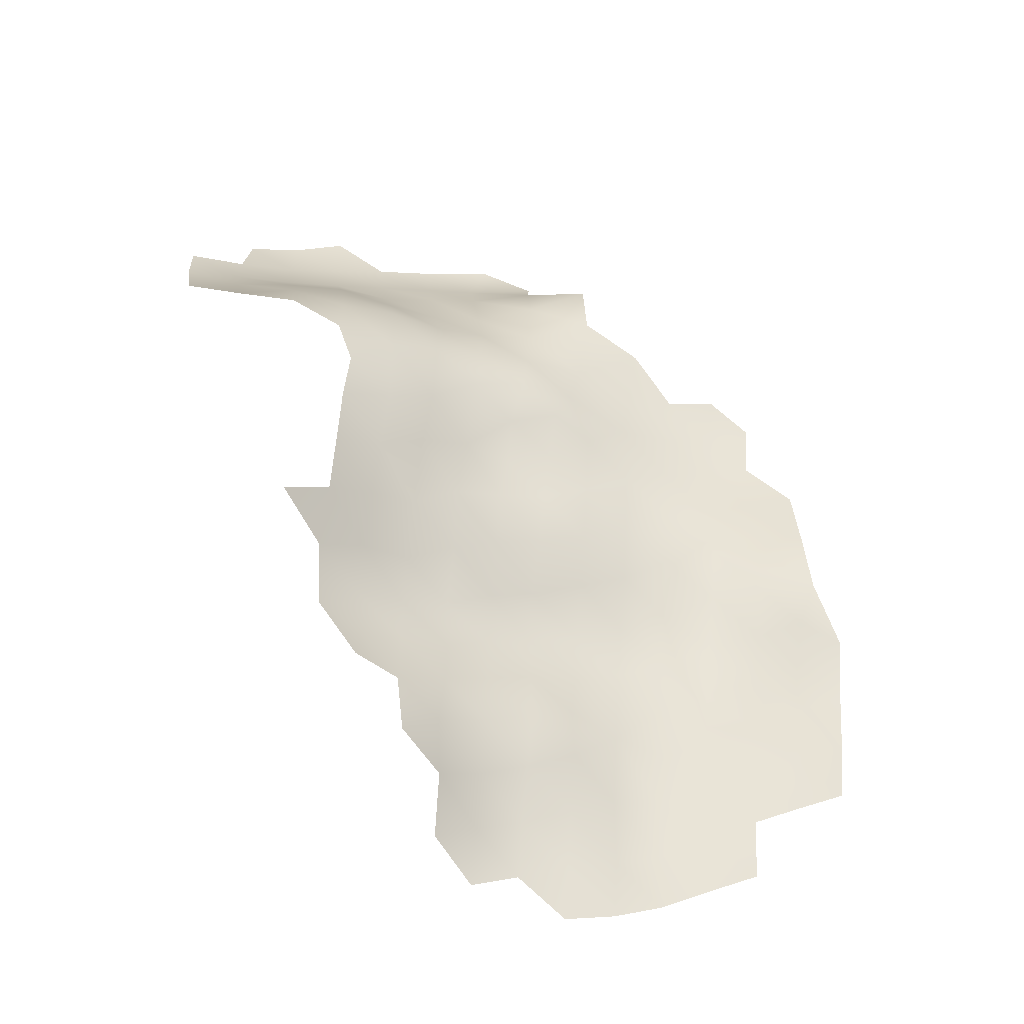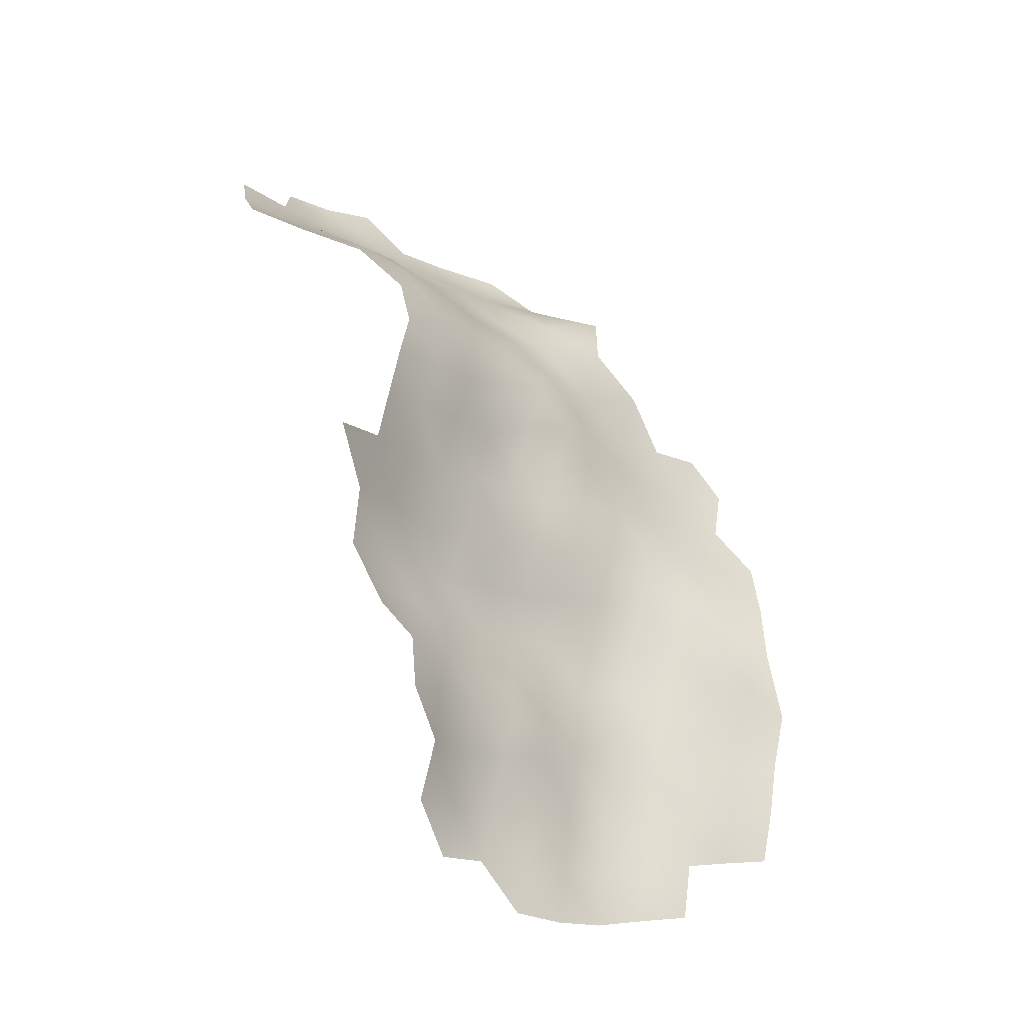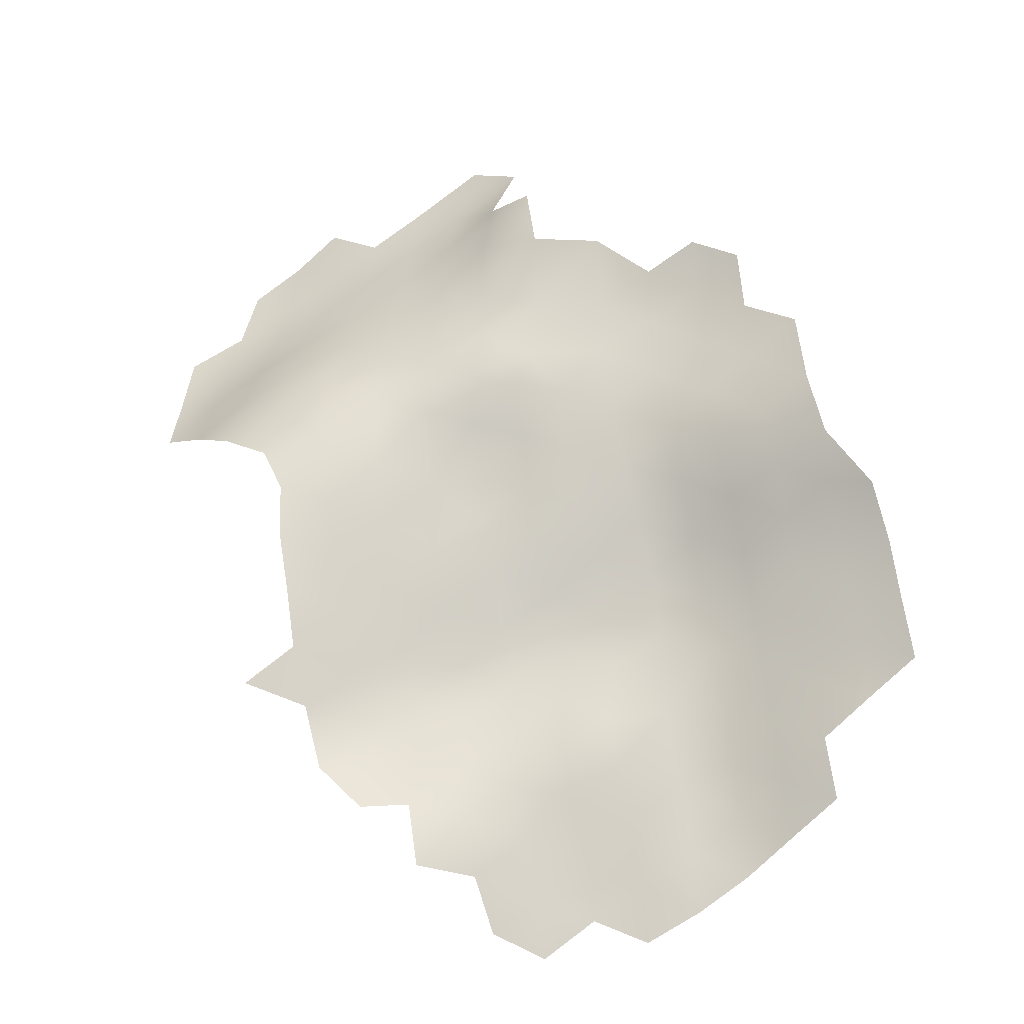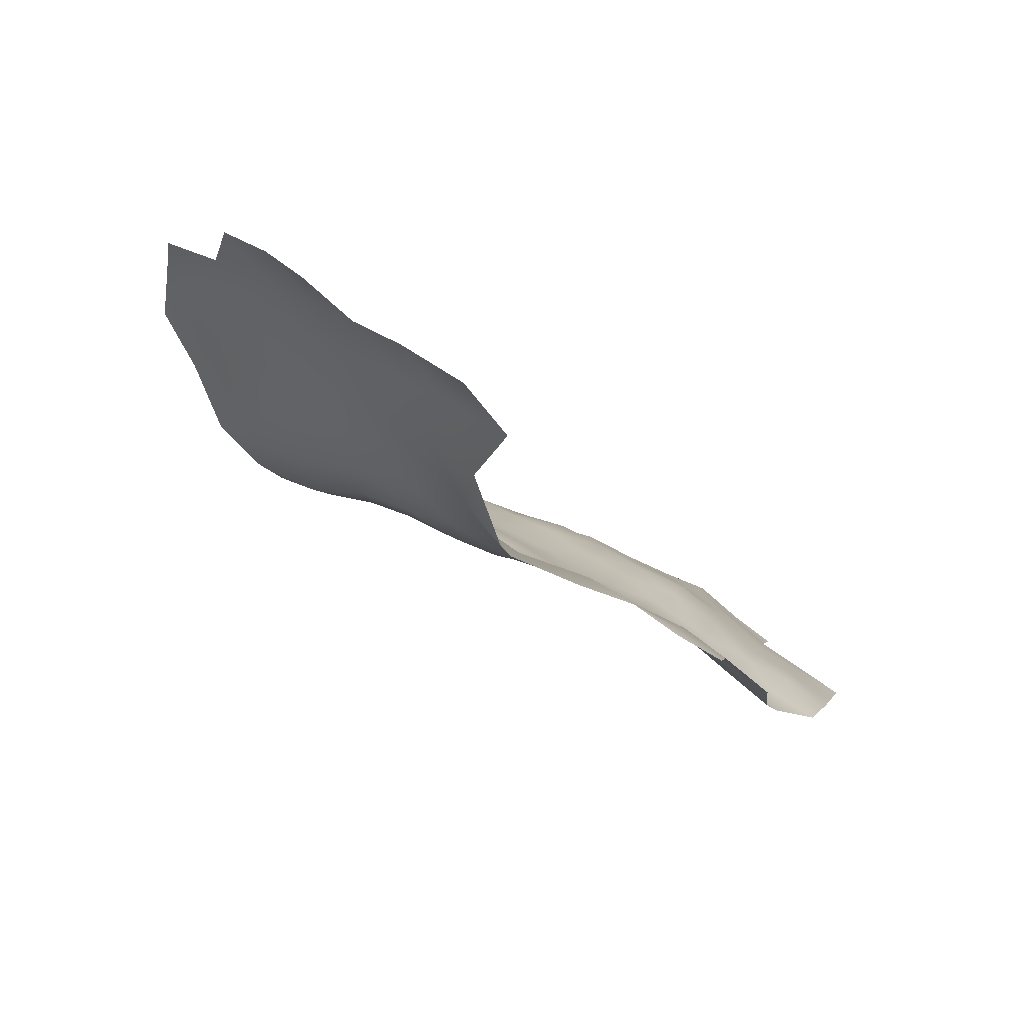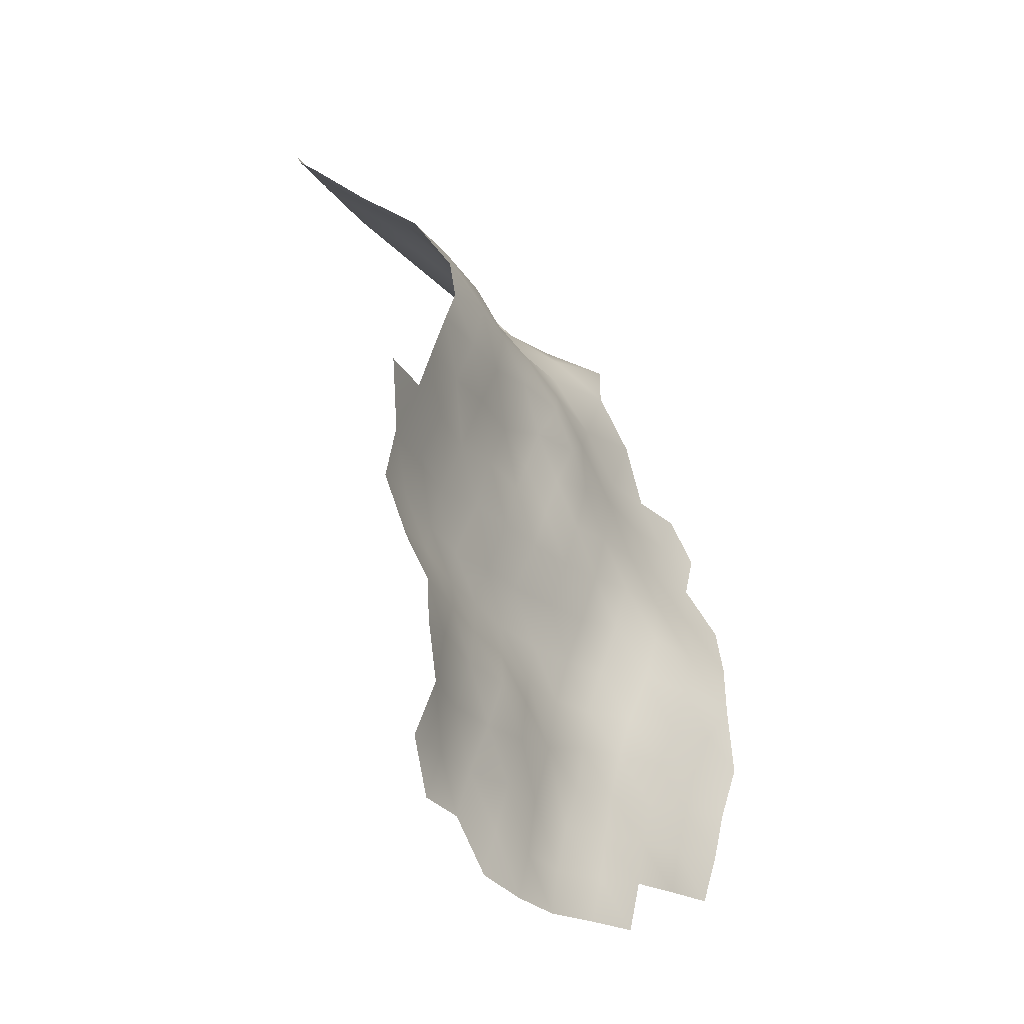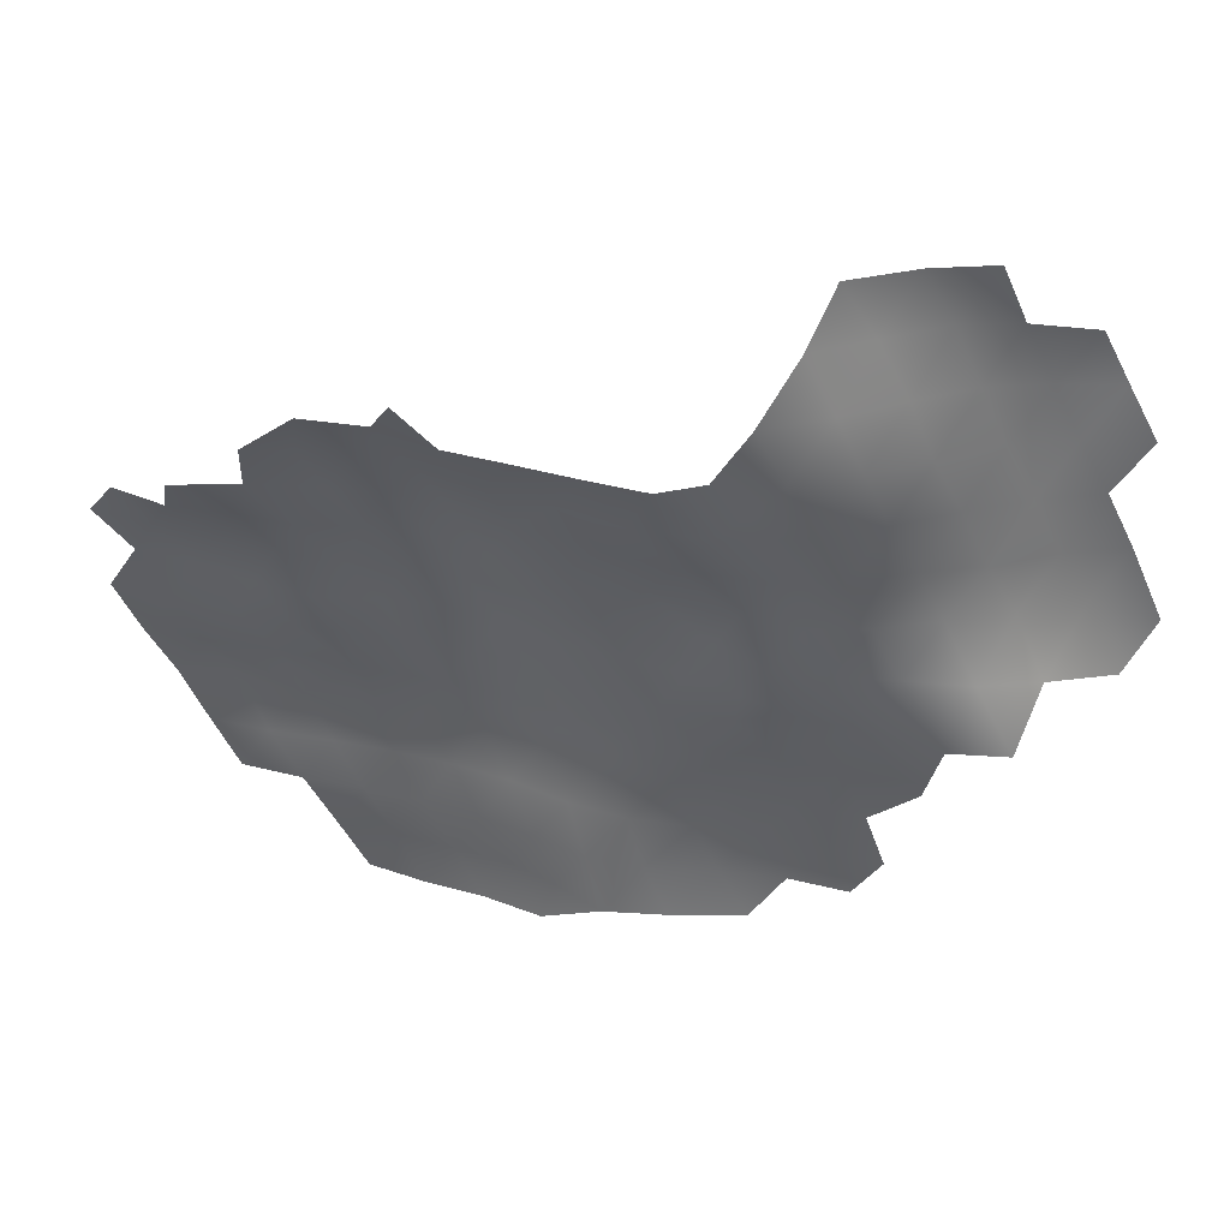
<metadata>
{"format":"obj","ext":"obj","renderer":"f3d","projection":"perspective","resolution":1024,"background":"white","views":[{"elev":-54.4,"azim":166.1,"up":"+Y"},{"elev":-57.4,"azim":149.2,"up":"+Y"},{"elev":-31.2,"azim":-152.1,"up":"+Y"},{"elev":77.7,"azim":-138.0,"up":"+Y"},{"elev":-64.7,"azim":137.8,"up":"+Y"},{"elev":-56.9,"azim":85.9,"up":"+Z"}]}
</metadata>
<code>
v -300.2 311.4 174.1
v -300.4 294.6 179.3
v -325.8 253.7 204.1
v -325.9 260.8 200.9
v -325.8 267.9 198.2
v -332.4 265.6 201.7
v -332.5 258.2 204.6
v -319.3 256.2 199.5
v -319.2 263.4 196.9
v -332.5 250.2 206.8
v -325.8 246.2 206.3
v -332.5 242.8 208.7
v -319.5 241.4 204.4
v -319.5 248.9 202.1
v -314 244.5 200.4
v -313.4 251.2 196.3
v -307.6 252 190.9
v -312.6 258.8 194.1
v -352.7 254.3 210.6
v -306.5 260.6 190.4
v -359.3 258.3 210.3
v -346 250.3 211.1
v -345.9 258.3 209.8
v -339.4 246.2 210.1
v -339.4 254 208.3
v -352.7 261.9 208.8
v -338.8 263.2 206.3
v -338.6 272.3 203.3
v -345.8 266.1 207.9
v -365.6 278.1 206
v -365.7 270.5 208
v -365.5 285.5 203.7
v -365.5 292.7 201.2
v -372.1 289.7 202.5
v -371.7 296.8 198.8
v -372.2 282.1 205
v -372.3 274.8 208
v -358.9 281.3 204.3
v -358.9 288.5 201.7
v -359 273.9 206.4
v -359.1 266.1 208
v -352.4 269.9 207.1
v -352.3 277.5 205.4
v -346.3 273.3 205.9
v -345.5 280.4 203.7
v -352.1 284.8 203.2
v -352.2 291.9 200.6
v -345.4 288.3 202.2
v -352.3 299.1 196.9
v -345.5 295.6 199.3
v -339 291.3 199.5
v -338.9 298.4 196
v -339 283.5 201.8
v -332.4 287 199.1
v -332.3 293.9 195.5
v -332.4 279.3 200.4
v -351.9 306.2 193.9
v -359.3 301.6 195.6
v -358.9 308.7 193.6
v -367.2 304.1 194.8
v -365.8 312.3 193.1
v -359.4 295.1 199.1
v -345.1 303.3 195.3
v -331.7 272 200
v -325.7 275.6 198.4
v -325.7 283 198.2
v -319.4 278.6 196.3
v -319.2 285.7 194
v -319 292.8 190
v -318.8 300.4 187.6
v -319.7 307.5 186.7
v -325.4 303.8 188.9
v -325.2 296.4 191
v -312.3 296.6 185.9
v -313 305.4 183.8
v -331.8 300.7 191.8
v -325.2 289.6 195.2
v -312.8 288 188.9
v -313 281 193.2
v -306.4 283.1 188.6
v -306.2 290.5 184.6
v -331.8 308.3 189.1
v -338.3 305.3 192.3
v -306.3 300 181
v -313.3 273.6 194.1
v -313.1 265.9 193.4
v -306.8 269.7 191.2
v -306.8 276.4 191
v -325.7 311.2 186.7
v -300.6 302.2 176.4
v -306.9 307.9 178.7
v -294.1 297.4 174.5
v -294.5 304.5 173.3
v -300.2 286.9 182.1
v -300.2 279.6 185.4
v -294.2 282.2 179.2
v -294.2 290 176.9
v -294.2 274.8 182.9
v -288.3 277 176.9
v -292.3 358.7 186.9
v -285.7 354.6 187.1
v -279 350.7 186.2
v -292.5 350.4 186.8
v -299.4 354.7 187.7
v -299.7 346.4 185.7
v -292.6 342.2 184.6
v -285.5 346.4 185.9
v -300 338.3 182.9
v -307.2 342.2 183.7
v -307.3 334.5 182
v -300.1 330.2 179.1
v -292.7 334.1 180.4
v -285.1 338.3 183.5
v -306.8 350.5 186.8
v -277.4 334.3 182.1
v -277.9 342.1 184.3
v -270.6 338.4 182.5
v -270.6 330.1 180.5
v -285.1 330.4 179.3
v -271.2 321.4 177.5
v -277.8 326.1 178.4
v -314.2 338.3 183.2
v -314.3 330.1 180.8
v -307.3 326.3 178.8
v -292.6 326.4 176.6
v -300.1 322.2 175.6
v -292.8 318.1 173.5
v -292.3 310.1 172
v -285.7 314 172
v -285.4 322.6 175.5
v -278.3 318.5 175.3
v -300.4 273.4 188.2
v -295.2 266.5 185.6
v -319.3 271.3 196.4
v -307 318.2 177.3
v -306.5 358.7 188.6
v -313.9 354.7 188
v -323.4 360.1 188.6
v -329.9 347.9 180.2
v -322.1 350.7 184.1
v -316.2 363.7 189.2
v -321.8 342.8 182
v -313.8 322.8 179.2
v -321.2 326.7 181.4
v -320.6 319.7 181
v -313.3 315.1 179.8
v -321.6 334.4 182
v -329.8 330.4 183.7
v -328.1 322.6 183.5
v -344.7 310.6 192.3
v -344.7 318.4 190.7
v -351.5 314.3 192.5
v -338.1 314.1 189.8
v -337.2 322.5 187.4
v -331.5 316.9 186.5
v -338.5 330.1 187.3
v -344.8 325.8 189.3
v -345.3 333.8 187.9
v -351.4 329.7 190.1
v -352.1 336.8 188.1
v -358.1 333.5 189.9
v -358 326 191.8
v -364.8 321.9 192.8
v -358.2 317.8 192.8
v -351.3 322.1 191.9
v -339 339.1 184.3
v -330.6 340.4 181.2
v -319.4 313.5 183.7
v -300.6 260.4 187.6
v -365.5 298.2 197.6
v -313.7 346.4 184.6
v -301.3 266.4 189.2
v -325.9 316.9 183.4
f 149 155 173
f 65 134 67
f 72 89 82
f 40 43 38
f 10 12 11
f 40 42 43
f 43 42 44
f 19 26 21
f 161 159 160
f 38 43 46
f 40 41 42
f 110 109 122
f 11 3 10
f 168 145 173
f 124 123 143
f 158 160 159
f 159 161 162
f 115 117 116
f 51 48 53
f 51 53 54
f 40 30 31
f 40 38 30
f 164 162 163
f 82 76 72
f 48 45 53
f 48 46 45
f 43 45 46
f 43 44 45
f 32 38 39
f 32 30 38
f 68 67 79
f 170 33 62
f 170 62 58
f 50 48 51
f 30 37 31
f 164 152 165
f 164 165 162
f 168 89 71
f 168 173 89
f 24 25 22
f 14 13 15
f 56 66 54
f 143 135 124
f 143 146 135
f 157 158 159
f 151 165 152
f 47 48 50
f 47 46 48
f 151 150 153
f 151 152 150
f 39 62 33
f 39 33 32
f 39 38 46
f 39 46 47
f 60 170 58
f 155 154 153
f 36 30 32
f 56 54 53
f 82 83 76
f 34 32 33
f 34 36 32
f 7 4 6
f 85 67 134
f 23 19 22
f 52 50 51
f 73 72 76
f 114 136 137
f 63 52 83
f 165 159 162
f 171 122 109
f 31 41 40
f 103 101 100
f 128 129 127
f 65 5 134
f 154 157 151
f 154 151 153
f 85 79 67
f 121 131 120
f 6 4 5
f 26 19 23
f 26 23 29
f 70 72 73
f 70 73 69
f 71 89 72
f 71 72 70
f 97 92 2
f 104 103 100
f 92 93 90
f 92 90 2
f 55 52 51
f 55 51 54
f 7 3 4
f 157 165 151
f 157 159 165
f 97 2 94
f 36 37 30
f 9 4 8
f 9 5 4
f 75 70 74
f 75 71 70
f 65 66 56
f 65 56 64
f 47 62 39
f 7 10 3
f 87 132 88
f 87 172 132
f 5 65 64
f 5 64 6
f 8 4 3
f 26 42 41
f 26 29 42
f 98 95 132
f 44 42 29
f 85 87 88
f 23 22 25
f 84 2 90
f 41 21 26
f 156 158 157
f 87 85 86
f 67 66 65
f 113 107 106
f 68 77 66
f 68 66 67
f 60 59 61
f 60 58 59
f 49 47 50
f 96 97 94
f 109 110 108
f 14 8 3
f 14 3 11
f 154 156 157
f 105 103 104
f 108 106 105
f 79 85 88
f 79 88 80
f 107 102 101
f 107 101 103
f 84 91 75
f 123 147 144
f 148 149 144
f 148 144 147
f 106 103 105
f 106 107 103
f 118 117 115
f 78 80 81
f 20 169 172
f 7 6 27
f 6 64 28
f 6 28 27
f 149 173 145
f 149 145 144
f 20 86 18
f 13 14 11
f 166 158 156
f 78 79 80
f 35 33 170
f 35 34 33
f 125 127 130
f 125 112 111
f 125 111 126
f 9 18 86
f 146 143 145
f 146 145 168
f 134 5 9
f 98 99 96
f 150 57 63
f 150 152 57
f 91 84 90
f 77 54 66
f 150 63 83
f 114 104 136
f 84 75 74
f 129 130 127
f 127 125 126
f 49 58 62
f 49 62 47
f 143 123 144
f 143 144 145
f 105 104 114
f 78 69 68
f 78 68 79
f 142 147 122
f 77 68 69
f 77 69 73
f 52 76 83
f 52 55 76
f 119 112 125
f 119 125 130
f 95 98 96
f 95 96 94
f 58 57 59
f 58 49 57
f 121 130 131
f 121 119 130
f 49 63 57
f 155 89 173
f 113 115 116
f 124 135 126
f 124 126 111
f 171 114 137
f 132 172 133
f 132 133 98
f 77 55 54
f 16 14 15
f 16 8 14
f 10 24 12
f 10 25 24
f 74 70 69
f 55 73 76
f 55 77 73
f 169 133 172
f 90 1 91
f 111 112 108
f 93 128 1
f 93 1 90
f 111 108 110
f 123 122 147
f 123 110 122
f 7 25 10
f 124 110 123
f 124 111 110
f 63 50 52
f 63 49 50
f 119 115 113
f 134 86 85
f 134 9 86
f 81 94 2
f 171 142 122
f 20 172 87
f 20 87 86
f 109 114 171
f 140 142 171
f 17 18 16
f 17 20 18
f 121 118 115
f 121 115 119
f 116 107 113
f 116 102 107
f 109 108 105
f 109 105 114
f 78 74 69
f 81 74 78
f 120 118 121
f 112 106 108
f 112 119 113
f 112 113 106
f 59 57 152
f 95 88 132
f 95 80 88
f 129 131 130
f 59 152 164
f 8 18 9
f 8 16 18
f 56 28 64
f 83 82 153
f 83 153 150
f 155 153 82
f 155 82 89
f 61 59 164
f 60 35 170
f 27 29 23
f 154 155 149
f 80 94 81
f 80 95 94
f 139 167 142
f 139 142 140
f 61 164 163
f 140 171 137
f 27 25 7
f 27 23 25
f 28 29 27
f 28 44 29
f 127 1 128
f 28 45 44
f 168 71 75
f 167 147 142
f 167 148 147
f 91 1 135
f 91 135 146
f 126 135 1
f 126 1 127
f 148 166 156
f 148 167 166
f 75 91 146
f 75 146 168
f 84 81 2
f 84 74 81
f 28 56 53
f 28 53 45
f 141 137 136
f 137 141 138
f 137 138 140
f 148 154 149
f 148 156 154

</code>
